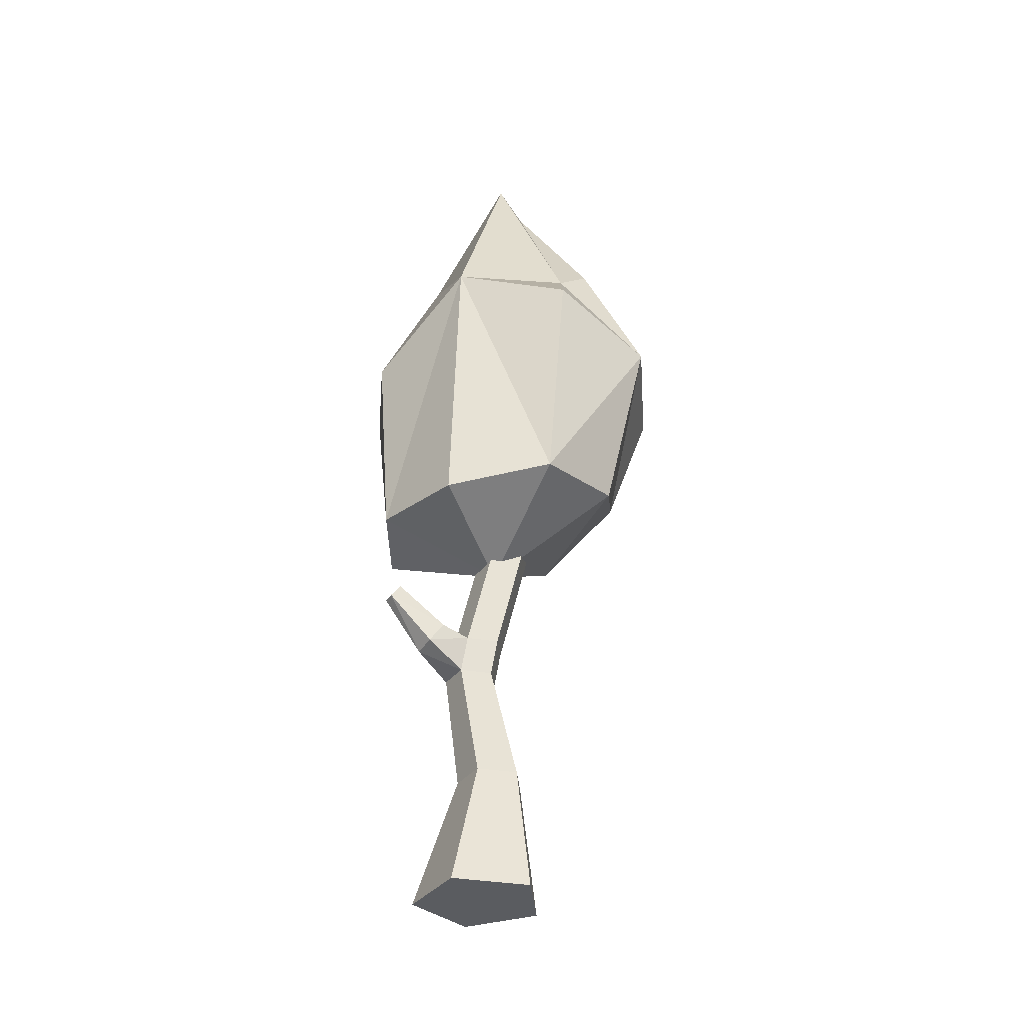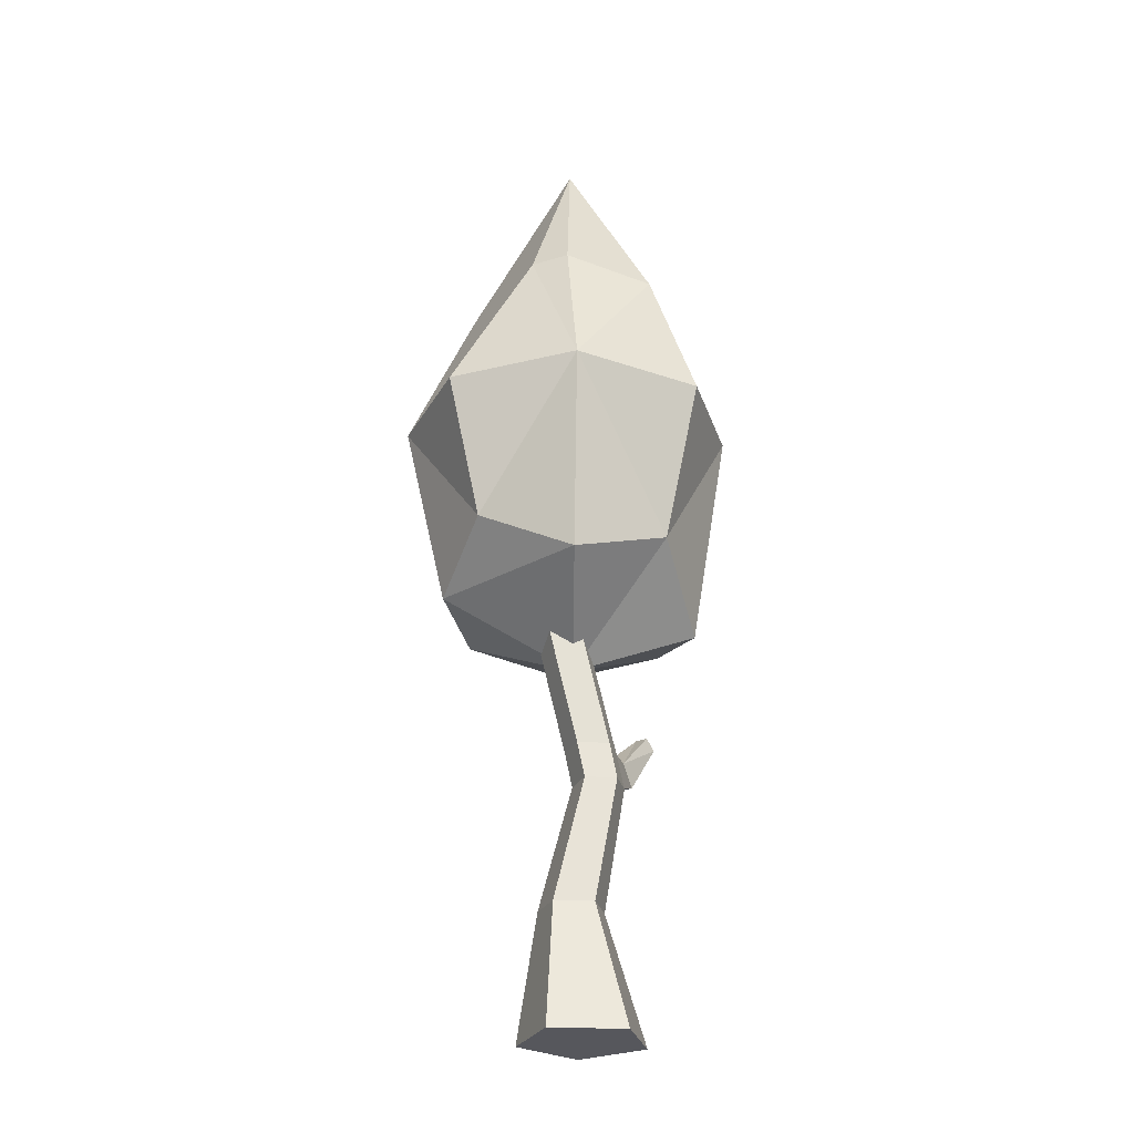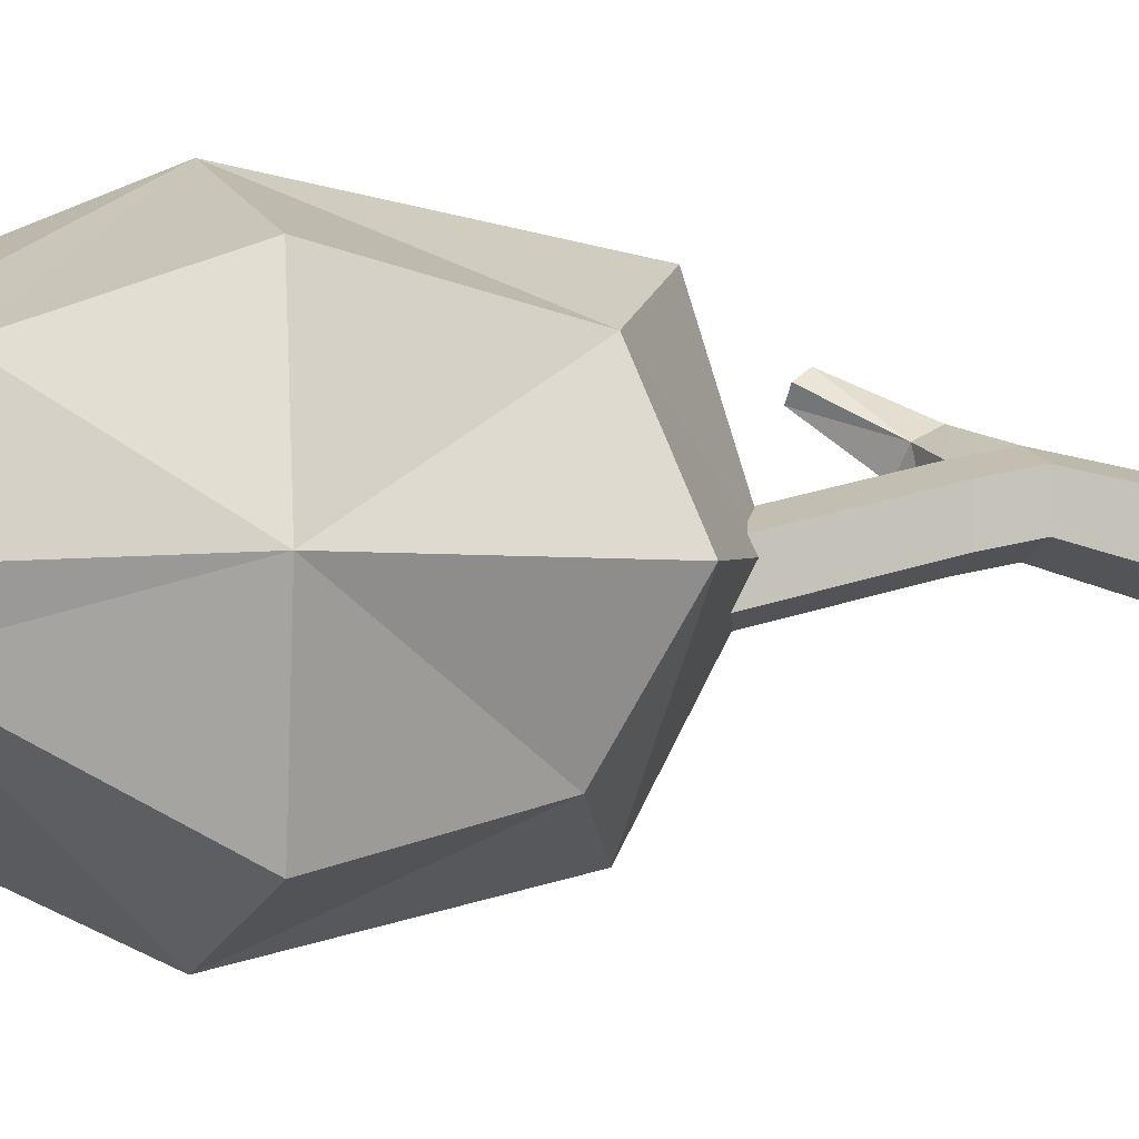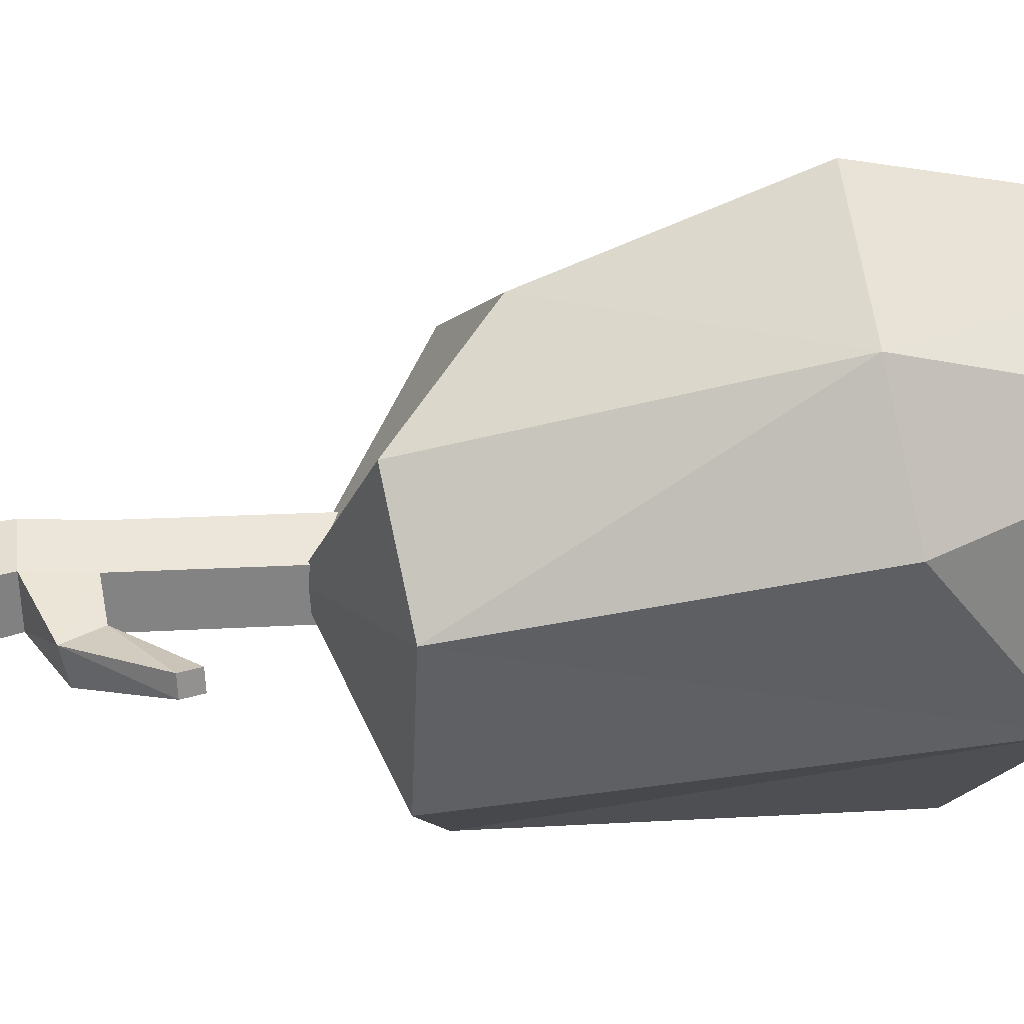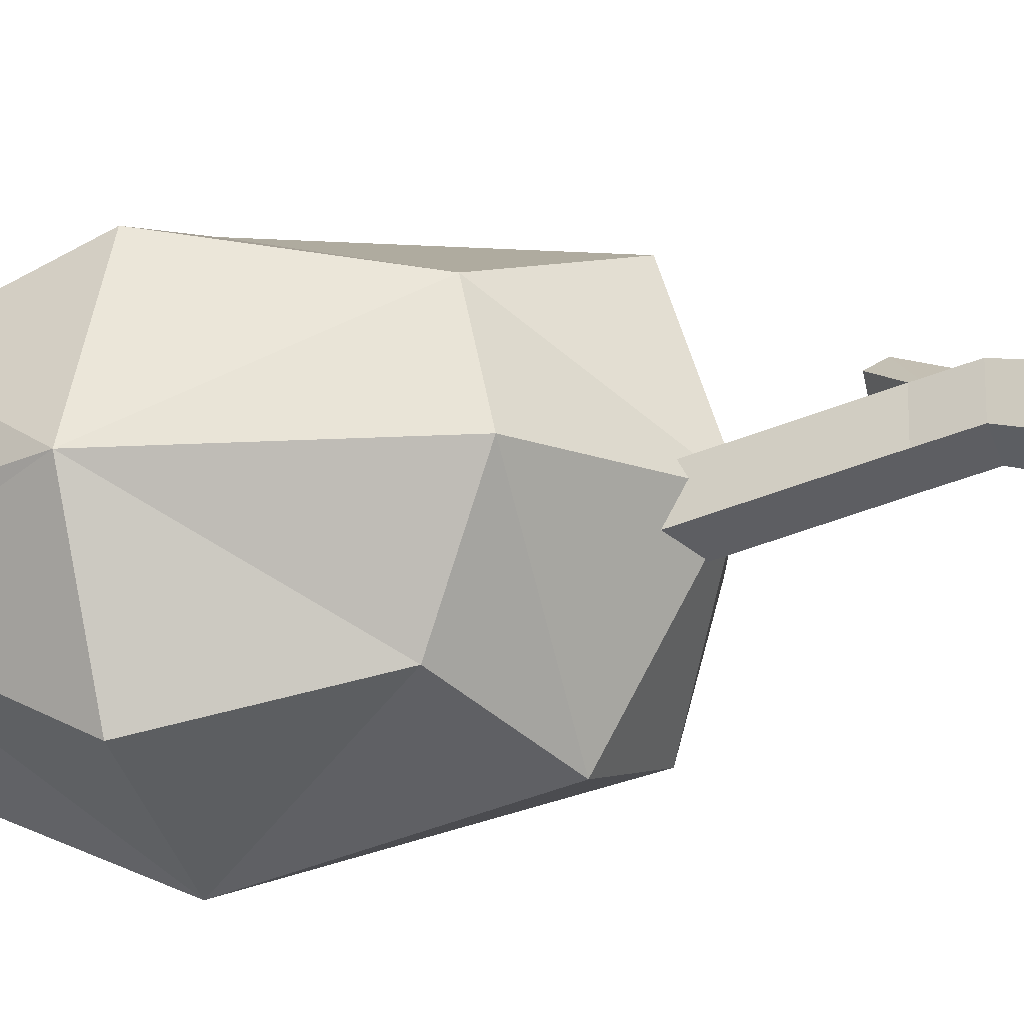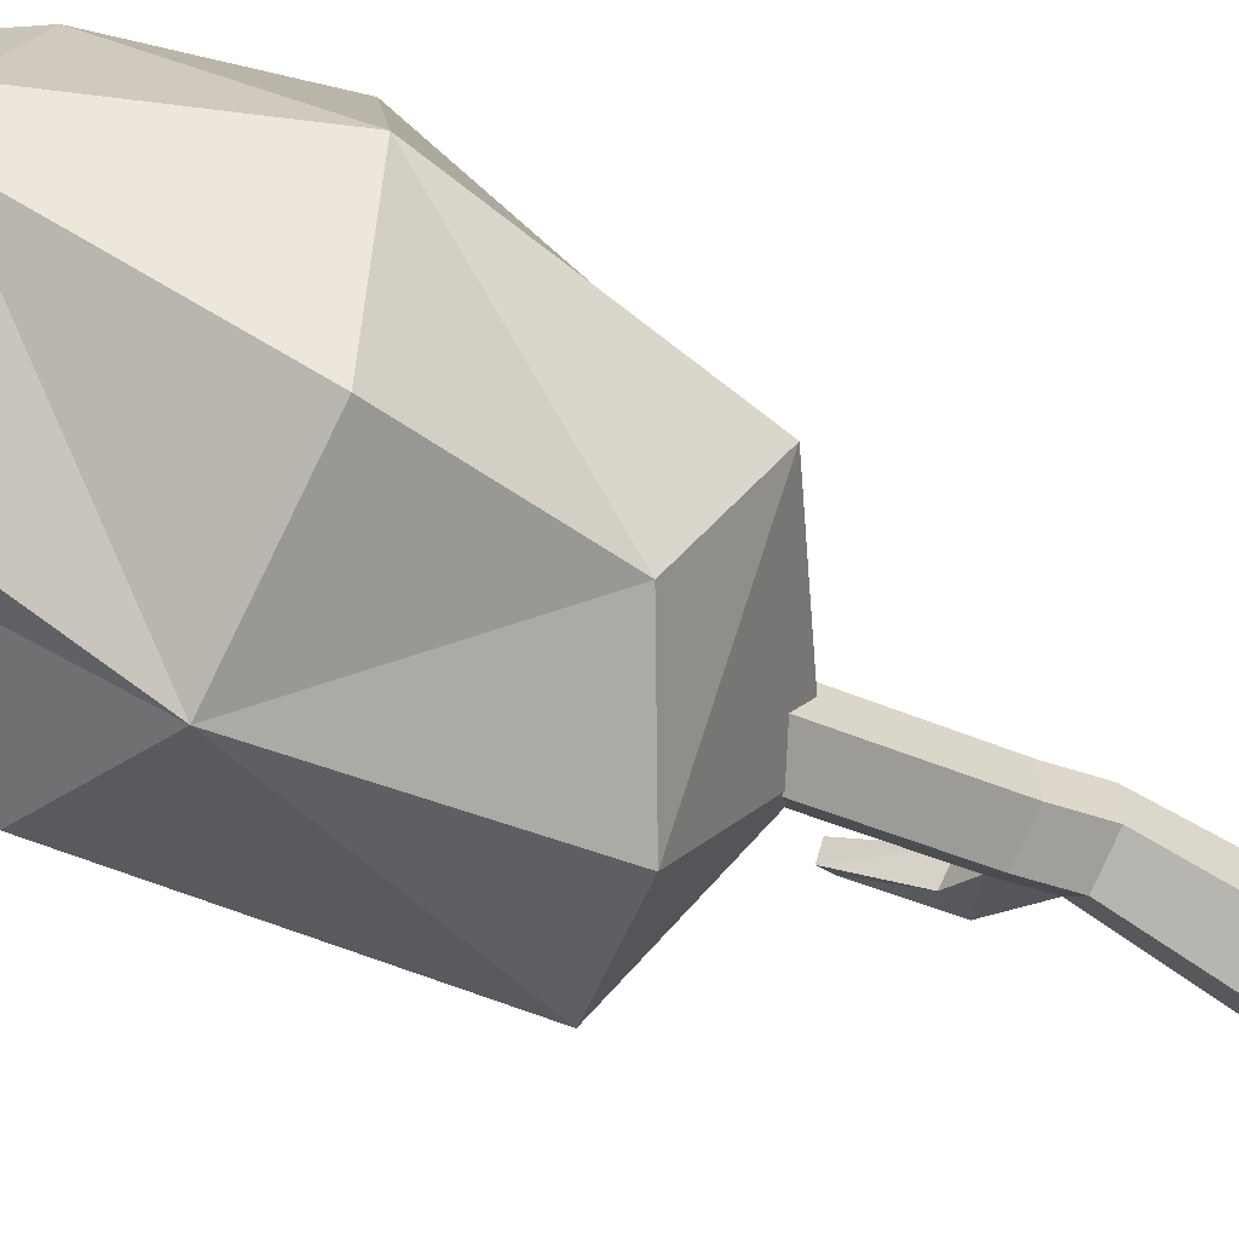
<metadata>
{"format":"obj","ext":"obj","renderer":"f3d","projection":"perspective","resolution":1024,"background":"white","views":[{"elev":-34.3,"azim":112.9,"up":"+Y"},{"elev":-27.6,"azim":-94.2,"up":"+Y"},{"elev":-2.4,"azim":-109.8,"up":"+Z"},{"elev":65.8,"azim":85.3,"up":"+Z"},{"elev":-19.9,"azim":-70.4,"up":"+Z"},{"elev":-60.3,"azim":-115.6,"up":"+Z"}]}
</metadata>
<code>
v 37.57 0 -28.01
v -8.88 0 -12.92
v -8.88 0 35.92
v 37.57 0 51.01
v 66.28 0 11.5
v 29.79 80.78 -15.88
v 5.613 80.78 -8.02
v 5.613 80.78 17.4
v 29.79 80.78 25.25
v 44.73 80.78 4.69
v 24.73 0 11.5
v 23.88 160.1 5.024
v 4.555 160.1 11.3
v 4.555 160.1 31.62
v 23.88 160.1 37.9
v 35.82 160.1 21.46
v 16.75 300.2 -27.71
v -2.571 300.2 -21.43
v 11.41 300.2 -11.27
v -2.571 300.2 -1.111
v 16.75 300.2 5.167
v 28.69 300.2 -11.27
v 24.26 183.2 33.31
v 4.938 183.2 27.03
v 4.938 183.2 6.71
v 24.26 183.2 0.4319
v 36.2 183.2 16.87
v 50.85 171.2 45.51
v 59.19 173.6 33.78
v 51.67 187.6 27.82
v 43.33 185.1 39.54
v 68.98 204.8 62.4
v 74.38 204.8 56.05
v 71.04 212.4 51.14
v 65.64 212.4 57.49
v -42.33 304.9 60.21
v 67.97 271.7 65.86
v -64.71 483.7 50.02
v 13.09 518.4 57.65
v -56.32 501.3 -27.2
v 32.73 476.5 -53.42
v -43.74 315.3 -59.53
v 76.65 278.4 -59.93
v 59.88 412.7 79.54
v -26.88 480.1 65.92
v -65.96 503.5 -4.556
v 14.57 607 3.505
v 9.171 496.8 -63.82
v -67.92 402 -80.21
v 77.06 427.7 -71.99
v 16.38 285.6 -79.64
v -63.21 285.9 -0.08154
v 95.25 267 5.886
v 19.26 264.6 84.84
v -68.01 402.7 78.91
v 8.057 404.7 106.7
v -18.83 604.9 0.676
v 11.28 404.8 -106.7
v 19.26 238.1 5.284
v 85.35 459.8 4.519
v -95.25 408.3 -0.6069
f 2 7 1
f 1 7 6
f 3 8 2
f 2 8 7
f 4 9 3
f 3 9 8
f 4 5 9
f 9 5 10
f 5 1 10
f 10 1 6
f 2 1 11
f 3 2 11
f 4 3 11
f 5 4 11
f 1 5 11
f 17 18 19
f 18 20 19
f 20 21 19
f 21 22 19
f 22 17 19
f 6 7 12
f 12 7 13
f 7 8 13
f 13 8 14
f 8 9 14
f 14 9 15
f 10 16 9
f 9 16 15
f 6 12 10
f 10 12 16
f 13 25 12
f 12 25 26
f 14 24 13
f 13 24 25
f 15 23 14
f 14 23 24
f 32 33 35
f 35 33 34
f 16 12 27
f 27 12 26
f 23 21 24
f 24 21 20
f 24 20 25
f 25 20 18
f 25 18 26
f 26 18 17
f 27 26 22
f 22 26 17
f 23 27 21
f 21 27 22
f 15 16 28
f 28 16 29
f 16 27 29
f 29 27 30
f 23 31 27
f 27 31 30
f 15 28 23
f 23 28 31
f 29 33 28
f 28 33 32
f 29 30 33
f 33 30 34
f 30 31 34
f 34 31 35
f 28 32 31
f 31 32 35
f 54 56 36
f 36 56 55
f 54 37 56
f 56 37 44
f 44 39 56
f 56 39 45
f 55 56 38
f 38 56 45
f 45 57 38
f 38 57 46
f 45 39 57
f 57 39 47
f 47 41 57
f 57 41 48
f 46 57 40
f 40 57 48
f 48 58 40
f 40 58 49
f 48 41 58
f 58 41 50
f 50 43 58
f 58 43 51
f 49 58 42
f 42 58 51
f 42 51 52
f 52 51 59
f 51 43 59
f 59 43 53
f 53 37 59
f 59 37 54
f 52 59 36
f 36 59 54
f 53 60 37
f 37 60 44
f 53 43 60
f 60 43 50
f 50 41 60
f 60 41 47
f 44 60 39
f 39 60 47
f 52 61 42
f 42 61 49
f 52 36 61
f 61 36 55
f 55 38 61
f 61 38 46
f 49 61 40
f 40 61 46

</code>
